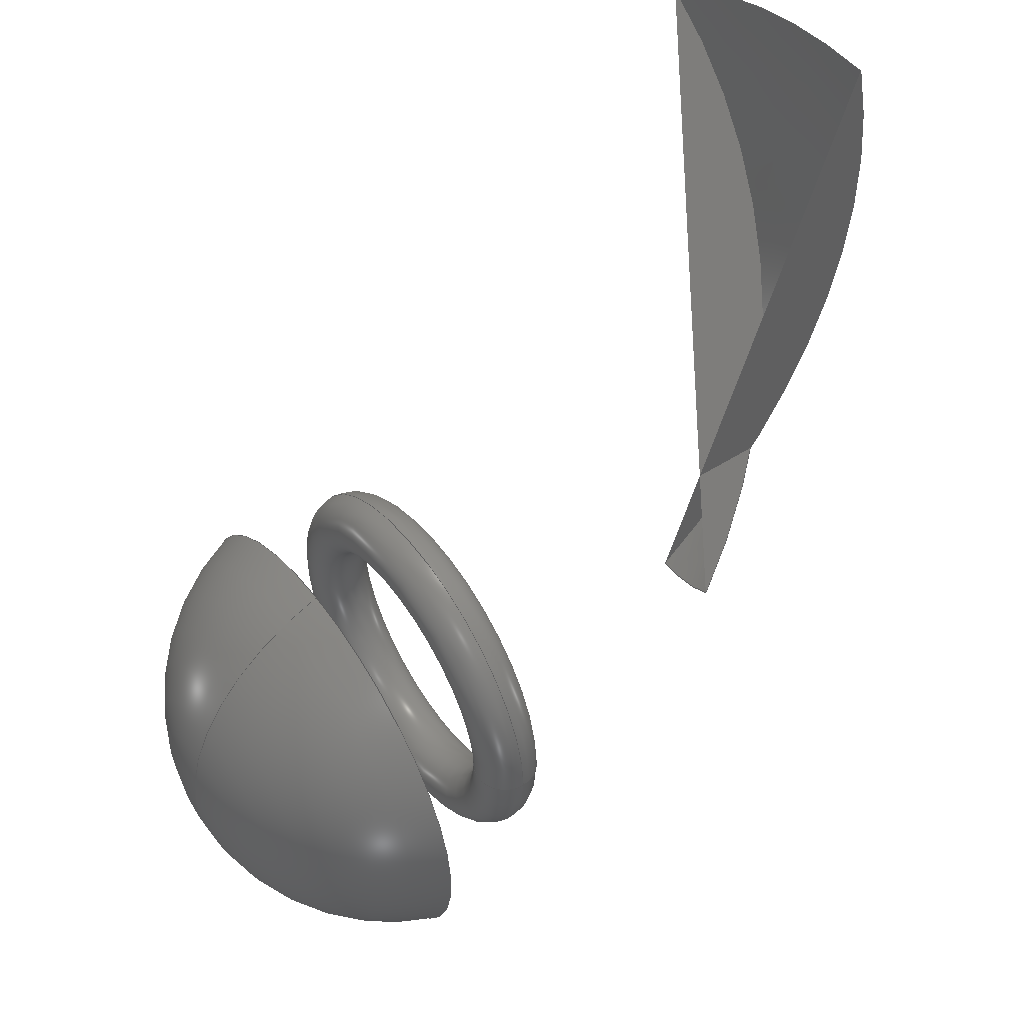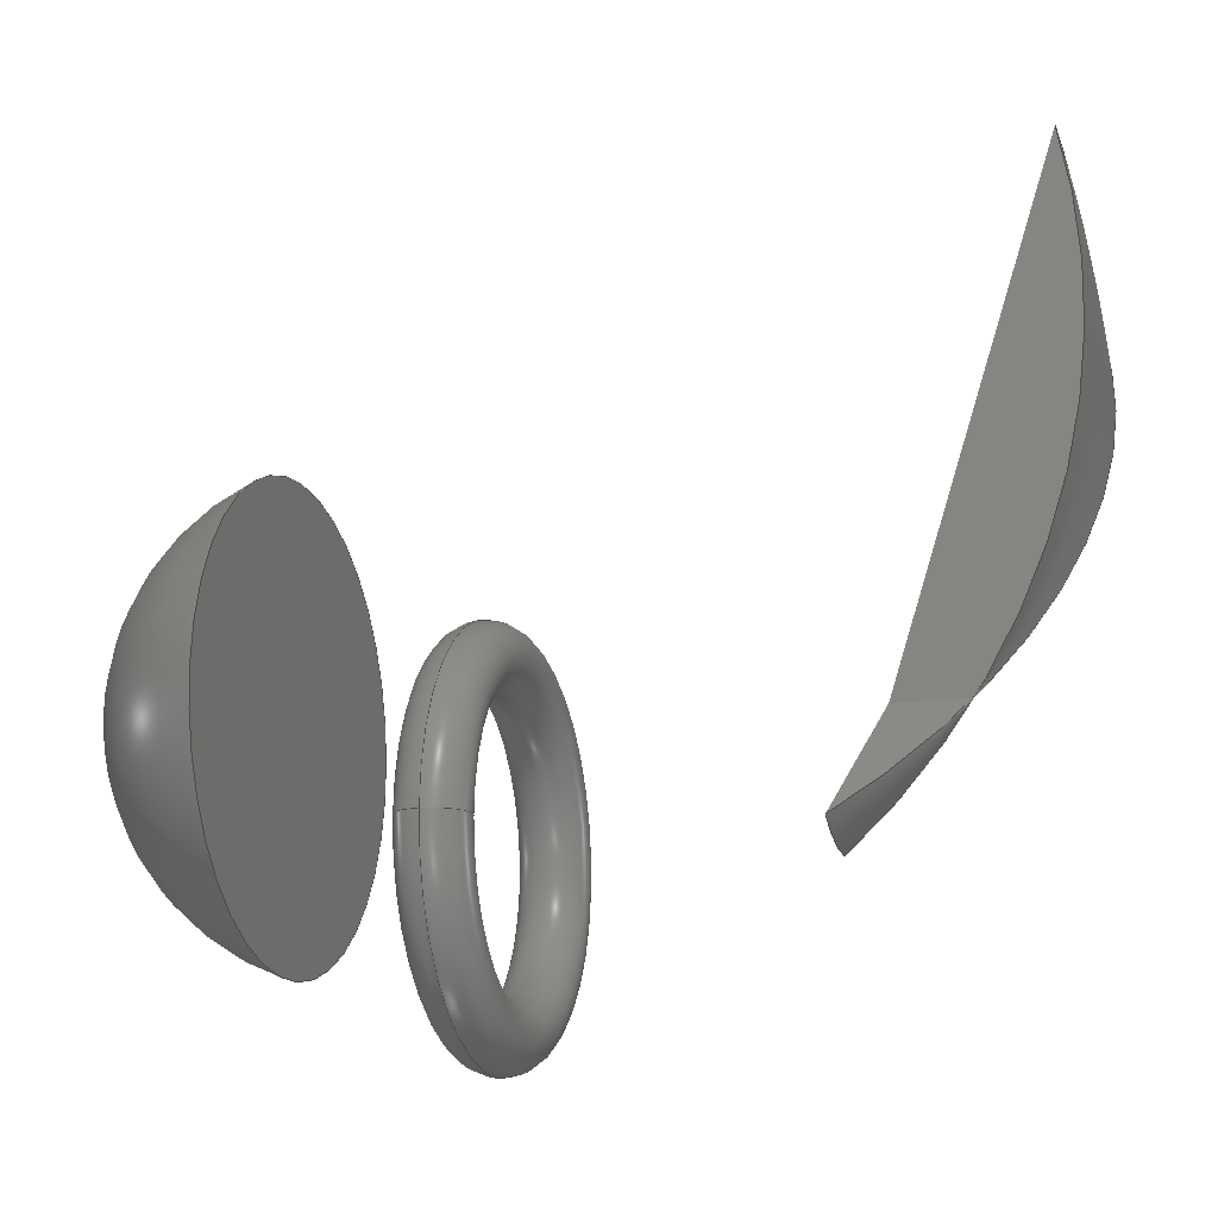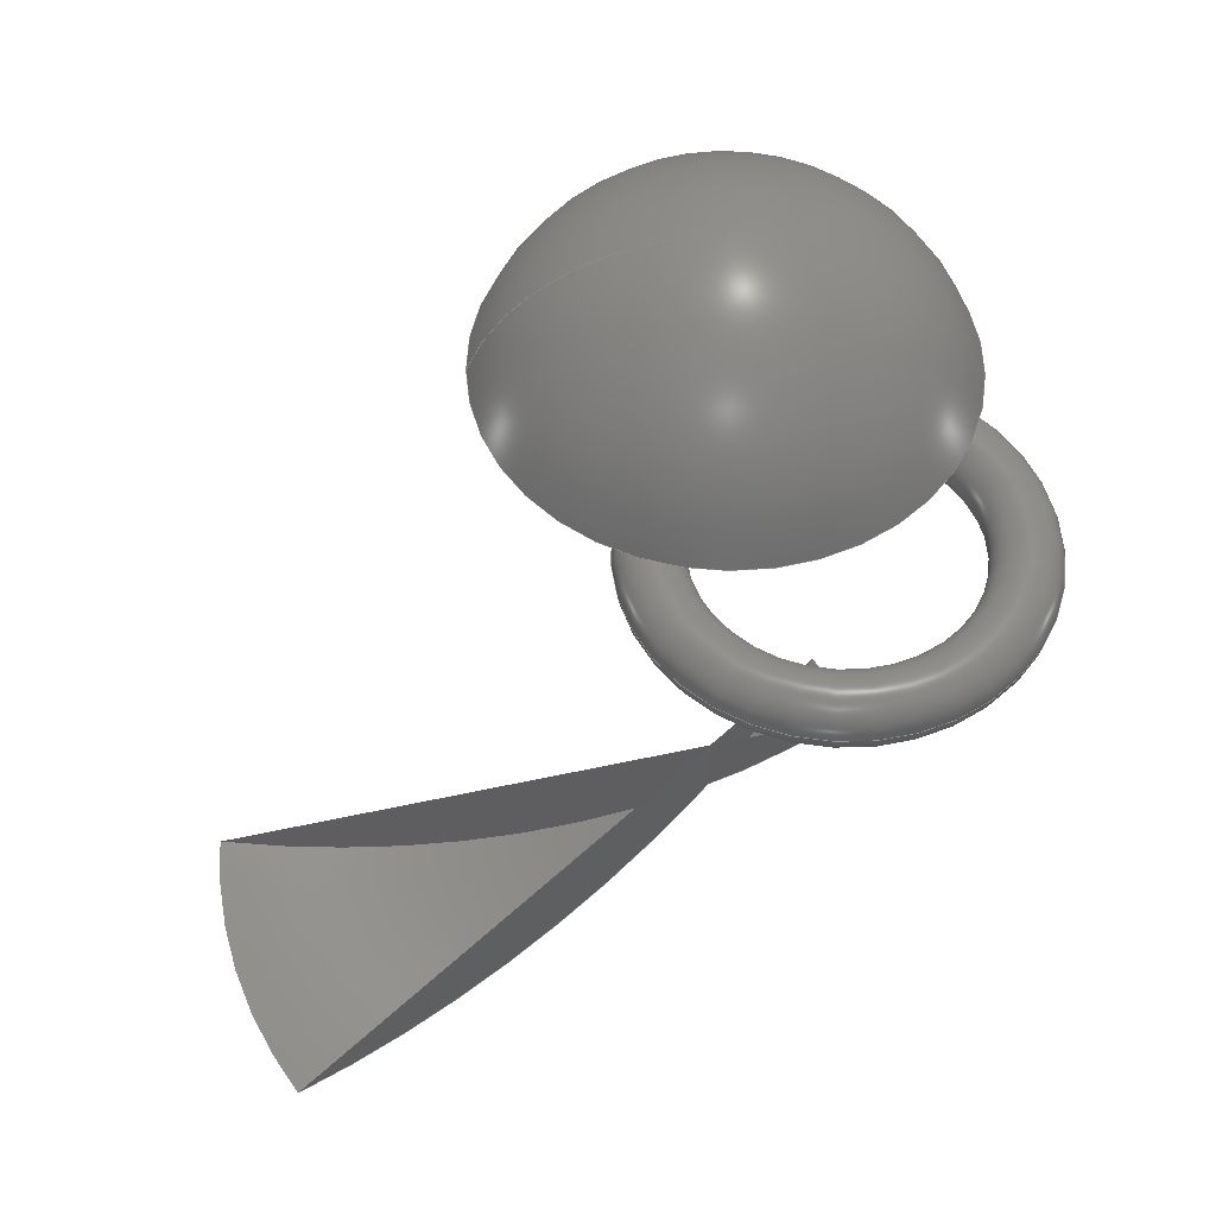
<metadata>
{"format":"step","ext":"step","renderer":"f3d","projection":"perspective","resolution":1024,"background":"white","views":[{"elev":50.9,"azim":55.1,"up":"+Y"},{"elev":-14.3,"azim":106.5,"up":"+Y"},{"elev":53.8,"azim":-91.7,"up":"+Z"}]}
</metadata>
<code>
ISO-10303-21;
DATA;
#1 = APPLICATION_PROTOCOL_DEFINITION('international standard',
  'automotive_design',2000,#2);
#2 = APPLICATION_CONTEXT(
  'core data for automotive mechanical design processes');
#3 = SHAPE_DEFINITION_REPRESENTATION(#4,#10);
#4 = PRODUCT_DEFINITION_SHAPE('','',#5);
#5 = PRODUCT_DEFINITION('design','',#6,#9);
#6 = PRODUCT_DEFINITION_FORMATION('','',#7);
#7 = PRODUCT('Torus001','Torus001','',(#8));
#8 = PRODUCT_CONTEXT('',#2,'mechanical');
#9 = PRODUCT_DEFINITION_CONTEXT('part definition',#2,'design');
#10 = ADVANCED_BREP_SHAPE_REPRESENTATION('',(#11,#15),#27);
#11 = AXIS2_PLACEMENT_3D('',#12,#13,#14);
#12 = CARTESIAN_POINT('',(0,0,0));
#13 = DIRECTION('',(0,0,1));
#14 = DIRECTION('',(1,0,-0));
#15 = MANIFOLD_SOLID_BREP('',#16);
#16 = CLOSED_SHELL('',(#17));
#17 = ADVANCED_FACE('',(#18),#22,.T.);
#18 = FACE_BOUND('',#19,.F.);
#19 = VERTEX_LOOP('',#20);
#20 = VERTEX_POINT('',#21);
#21 = CARTESIAN_POINT('',(12,0,0));
#22 = TOROIDAL_SURFACE('',#23,10,2);
#23 = AXIS2_PLACEMENT_3D('',#24,#25,#26);
#24 = CARTESIAN_POINT('',(0,0,0));
#25 = DIRECTION('',(-0,-0,-1));
#26 = DIRECTION('',(1,0,0));
#27 = ( GEOMETRIC_REPRESENTATION_CONTEXT(3) 
GLOBAL_UNCERTAINTY_ASSIGNED_CONTEXT((#31)) GLOBAL_UNIT_ASSIGNED_CONTEXT(
(#28,#29,#30)) REPRESENTATION_CONTEXT('Context #1',
  '3D Context with UNIT and UNCERTAINTY') );
#28 = ( LENGTH_UNIT() NAMED_UNIT(*) SI_UNIT(.MILLI.,.METRE.) );
#29 = ( NAMED_UNIT(*) PLANE_ANGLE_UNIT() SI_UNIT($,.RADIAN.) );
#30 = ( NAMED_UNIT(*) SI_UNIT($,.STERADIAN.) SOLID_ANGLE_UNIT() );
#31 = UNCERTAINTY_MEASURE_WITH_UNIT(LENGTH_MEASURE(1e-07),#28,
  'distance_accuracy_value','confusion accuracy');
#32 = PRODUCT_RELATED_PRODUCT_CATEGORY('part',$,(#7));
#33 = SHAPE_DEFINITION_REPRESENTATION(#34,#40);
#34 = PRODUCT_DEFINITION_SHAPE('','',#35);
#35 = PRODUCT_DEFINITION('design','',#36,#39);
#36 = PRODUCT_DEFINITION_FORMATION('','',#37);
#37 = PRODUCT('Torus002','Torus002','',(#38));
#38 = PRODUCT_CONTEXT('',#2,'mechanical');
#39 = PRODUCT_DEFINITION_CONTEXT('part definition',#2,'design');
#40 = ADVANCED_BREP_SHAPE_REPRESENTATION('',(#11,#41),#53);
#41 = MANIFOLD_SOLID_BREP('',#42);
#42 = CLOSED_SHELL('',(#43));
#43 = ADVANCED_FACE('',(#44),#48,.T.);
#44 = FACE_BOUND('',#45,.F.);
#45 = VERTEX_LOOP('',#46);
#46 = VERTEX_POINT('',#47);
#47 = CARTESIAN_POINT('',(12,0,0));
#48 = TOROIDAL_SURFACE('',#49,10,2);
#49 = AXIS2_PLACEMENT_3D('',#50,#51,#52);
#50 = CARTESIAN_POINT('',(0,0,0));
#51 = DIRECTION('',(-0,-0,-1));
#52 = DIRECTION('',(1,0,0));
#53 = ( GEOMETRIC_REPRESENTATION_CONTEXT(3) 
GLOBAL_UNCERTAINTY_ASSIGNED_CONTEXT((#57)) GLOBAL_UNIT_ASSIGNED_CONTEXT(
(#54,#55,#56)) REPRESENTATION_CONTEXT('Context #1',
  '3D Context with UNIT and UNCERTAINTY') );
#54 = ( LENGTH_UNIT() NAMED_UNIT(*) SI_UNIT(.MILLI.,.METRE.) );
#55 = ( NAMED_UNIT(*) PLANE_ANGLE_UNIT() SI_UNIT($,.RADIAN.) );
#56 = ( NAMED_UNIT(*) SI_UNIT($,.STERADIAN.) SOLID_ANGLE_UNIT() );
#57 = UNCERTAINTY_MEASURE_WITH_UNIT(LENGTH_MEASURE(1e-07),#54,
  'distance_accuracy_value','confusion accuracy');
#58 = PRODUCT_RELATED_PRODUCT_CATEGORY('part',$,(#37));
#59 = SHAPE_DEFINITION_REPRESENTATION(#60,#66);
#60 = PRODUCT_DEFINITION_SHAPE('','',#61);
#61 = PRODUCT_DEFINITION('design','',#62,#65);
#62 = PRODUCT_DEFINITION_FORMATION('','',#63);
#63 = PRODUCT('Shere','Shere','',(#64));
#64 = PRODUCT_CONTEXT('',#2,'mechanical');
#65 = PRODUCT_DEFINITION_CONTEXT('part definition',#2,'design');
#66 = ADVANCED_BREP_SHAPE_REPRESENTATION('',(#11,#67),#135);
#67 = MANIFOLD_SOLID_BREP('',#68);
#68 = CLOSED_SHELL('',(#69,#131));
#69 = ADVANCED_FACE('',(#70),#85,.T.);
#70 = FACE_BOUND('',#71,.T.);
#71 = EDGE_LOOP('',(#72,#103,#130));
#72 = ORIENTED_EDGE('',*,*,#73,.F.);
#73 = EDGE_CURVE('',#74,#76,#78,.T.);
#74 = VERTEX_POINT('',#75);
#75 = CARTESIAN_POINT('',(5,19.24,9.558));
#76 = VERTEX_POINT('',#77);
#77 = CARTESIAN_POINT('',(5,6,19));
#78 = SEAM_CURVE('',#79,(#84,#96),.PCURVE_S1);
#79 = CIRCLE('',#80,14);
#80 = AXIS2_PLACEMENT_3D('',#81,#82,#83);
#81 = CARTESIAN_POINT('',(5,6,5));
#82 = DIRECTION('',(1,-4.67e-16,0));
#83 = DIRECTION('',(4.67e-16,1,0));
#84 = PCURVE('',#85,#90);
#85 = SPHERICAL_SURFACE('',#86,14);
#86 = AXIS2_PLACEMENT_3D('',#87,#88,#89);
#87 = CARTESIAN_POINT('',(5,6,5));
#88 = DIRECTION('',(0,0,1));
#89 = DIRECTION('',(2.22e-16,1,0));
#90 = DEFINITIONAL_REPRESENTATION('',(#91),#95);
#91 = LINE('',#92,#93);
#92 = CARTESIAN_POINT('',(6.283,-6.283));
#93 = VECTOR('',#94,1);
#94 = DIRECTION('',(0,1));
#95 = ( GEOMETRIC_REPRESENTATION_CONTEXT(2) 
PARAMETRIC_REPRESENTATION_CONTEXT() REPRESENTATION_CONTEXT('2D SPACE',''
  ) );
#96 = PCURVE('',#85,#97);
#97 = DEFINITIONAL_REPRESENTATION('',(#98),#102);
#98 = LINE('',#99,#100);
#99 = CARTESIAN_POINT('',(0,-6.283));
#100 = VECTOR('',#101,1);
#101 = DIRECTION('',(0,1));
#102 = ( GEOMETRIC_REPRESENTATION_CONTEXT(2) 
PARAMETRIC_REPRESENTATION_CONTEXT() REPRESENTATION_CONTEXT('2D SPACE',''
  ) );
#103 = ORIENTED_EDGE('',*,*,#104,.T.);
#104 = EDGE_CURVE('',#74,#74,#105,.T.);
#105 = SURFACE_CURVE('',#106,(#111,#118),.PCURVE_S1);
#106 = CIRCLE('',#107,13.24);
#107 = AXIS2_PLACEMENT_3D('',#108,#109,#110);
#108 = CARTESIAN_POINT('',(5,6,9.558));
#109 = DIRECTION('',(0,-0,1));
#110 = DIRECTION('',(2.22e-16,1,0));
#111 = PCURVE('',#85,#112);
#112 = DEFINITIONAL_REPRESENTATION('',(#113),#117);
#113 = LINE('',#114,#115);
#114 = CARTESIAN_POINT('',(0,0.3316));
#115 = VECTOR('',#116,1);
#116 = DIRECTION('',(1,0));
#117 = ( GEOMETRIC_REPRESENTATION_CONTEXT(2) 
PARAMETRIC_REPRESENTATION_CONTEXT() REPRESENTATION_CONTEXT('2D SPACE',''
  ) );
#118 = PCURVE('',#119,#124);
#119 = PLANE('',#120);
#120 = AXIS2_PLACEMENT_3D('',#121,#122,#123);
#121 = CARTESIAN_POINT('',(5,6,9.558));
#122 = DIRECTION('',(0,0,1));
#123 = DIRECTION('',(2.22e-16,1,0));
#124 = DEFINITIONAL_REPRESENTATION('',(#125),#129);
#125 = CIRCLE('',#126,13.24);
#126 = AXIS2_PLACEMENT_2D('',#127,#128);
#127 = CARTESIAN_POINT('',(0,0));
#128 = DIRECTION('',(1,0));
#129 = ( GEOMETRIC_REPRESENTATION_CONTEXT(2) 
PARAMETRIC_REPRESENTATION_CONTEXT() REPRESENTATION_CONTEXT('2D SPACE',''
  ) );
#130 = ORIENTED_EDGE('',*,*,#73,.T.);
#131 = ADVANCED_FACE('',(#132),#119,.F.);
#132 = FACE_BOUND('',#133,.T.);
#133 = EDGE_LOOP('',(#134));
#134 = ORIENTED_EDGE('',*,*,#104,.F.);
#135 = ( GEOMETRIC_REPRESENTATION_CONTEXT(3) 
GLOBAL_UNCERTAINTY_ASSIGNED_CONTEXT((#139)) GLOBAL_UNIT_ASSIGNED_CONTEXT
((#136,#137,#138)) REPRESENTATION_CONTEXT('Context #1',
  '3D Context with UNIT and UNCERTAINTY') );
#136 = ( LENGTH_UNIT() NAMED_UNIT(*) SI_UNIT(.MILLI.,.METRE.) );
#137 = ( NAMED_UNIT(*) PLANE_ANGLE_UNIT() SI_UNIT($,.RADIAN.) );
#138 = ( NAMED_UNIT(*) SI_UNIT($,.STERADIAN.) SOLID_ANGLE_UNIT() );
#139 = UNCERTAINTY_MEASURE_WITH_UNIT(LENGTH_MEASURE(1e-07),#136,
  'distance_accuracy_value','confusion accuracy');
#140 = PRODUCT_RELATED_PRODUCT_CATEGORY('part',$,(#63));
#141 = SHAPE_DEFINITION_REPRESENTATION(#142,#148);
#142 = PRODUCT_DEFINITION_SHAPE('','',#143);
#143 = PRODUCT_DEFINITION('design','',#144,#147);
#144 = PRODUCT_DEFINITION_FORMATION('','',#145);
#145 = PRODUCT('Cut','Cut','',(#146));
#146 = PRODUCT_CONTEXT('',#2,'mechanical');
#147 = PRODUCT_DEFINITION_CONTEXT('part definition',#2,'design');
#148 = ADVANCED_BREP_SHAPE_REPRESENTATION('',(#11,#149),#263);
#149 = MANIFOLD_SOLID_BREP('',#150);
#150 = CLOSED_SHELL('',(#151,#255,#259));
#151 = ADVANCED_FACE('',(#152),#167,.F.);
#152 = FACE_BOUND('',#153,.F.);
#153 = EDGE_LOOP('',(#154,#182,#211,#228));
#154 = ORIENTED_EDGE('',*,*,#155,.T.);
#155 = EDGE_CURVE('',#156,#158,#160,.T.);
#156 = VERTEX_POINT('',#157);
#157 = CARTESIAN_POINT('',(2,36.19,-30.87));
#158 = VERTEX_POINT('',#159);
#159 = CARTESIAN_POINT('',(-15.32,30.73,
    -30.87));
#160 = SURFACE_CURVE('',#161,(#166),.PCURVE_S1);
#161 = CIRCLE('',#162,30.19);
#162 = AXIS2_PLACEMENT_3D('',#163,#164,#165);
#163 = CARTESIAN_POINT('',(2,6,-30.87));
#164 = DIRECTION('',(0,-0,1));
#165 = DIRECTION('',(2.22e-16,1,0));
#166 = PCURVE('',#167,#176);
#167 = SURFACE_OF_REVOLUTION('',#168,#173);
#168 = CIRCLE('',#169,38);
#169 = AXIS2_PLACEMENT_3D('',#170,#171,#172);
#170 = CARTESIAN_POINT('',(2,27,6));
#171 = DIRECTION('',(-1,2.22e-16,0));
#172 = DIRECTION('',(2.22e-16,1,0));
#173 = AXIS1_PLACEMENT('',#174,#175);
#174 = CARTESIAN_POINT('',(2,6,6));
#175 = DIRECTION('',(0,0,1));
#176 = DEFINITIONAL_REPRESENTATION('',(#177),#181);
#177 = LINE('',#178,#179);
#178 = CARTESIAN_POINT('',(0,1.326));
#179 = VECTOR('',#180,1);
#180 = DIRECTION('',(1,0));
#181 = ( GEOMETRIC_REPRESENTATION_CONTEXT(2) 
PARAMETRIC_REPRESENTATION_CONTEXT() REPRESENTATION_CONTEXT('2D SPACE',''
  ) );
#182 = ORIENTED_EDGE('',*,*,#183,.T.);
#183 = EDGE_CURVE('',#158,#184,#186,.T.);
#184 = VERTEX_POINT('',#185);
#185 = CARTESIAN_POINT('',(6.404,-0.2902,
    -18.93));
#186 = SURFACE_CURVE('',#187,(#192,#199),.PCURVE_S1);
#187 = CIRCLE('',#188,38);
#188 = AXIS2_PLACEMENT_3D('',#189,#190,#191);
#189 = CARTESIAN_POINT('',(-10.05,23.2,6));
#190 = DIRECTION('',(-0.8192,-0.5736,-0));
#191 = DIRECTION('',(-0.5736,0.8192,0));
#192 = PCURVE('',#167,#193);
#193 = DEFINITIONAL_REPRESENTATION('',(#194),#198);
#194 = LINE('',#195,#196);
#195 = CARTESIAN_POINT('',(0.6109,0));
#196 = VECTOR('',#197,1);
#197 = DIRECTION('',(0,1));
#198 = ( GEOMETRIC_REPRESENTATION_CONTEXT(2) 
PARAMETRIC_REPRESENTATION_CONTEXT() REPRESENTATION_CONTEXT('2D SPACE',''
  ) );
#199 = PCURVE('',#200,#205);
#200 = PLANE('',#201);
#201 = AXIS2_PLACEMENT_3D('',#202,#203,#204);
#202 = CARTESIAN_POINT('',(-3.886,14.41,
    -28.06));
#203 = DIRECTION('',(-0.8192,-0.5736,0));
#204 = DIRECTION('',(0,0,1));
#205 = DEFINITIONAL_REPRESENTATION('',(#206),#210);
#206 = CIRCLE('',#207,38);
#207 = AXIS2_PLACEMENT_2D('',#208,#209);
#208 = CARTESIAN_POINT('',(34.06,10.74));
#209 = DIRECTION('',(0,1));
#210 = ( GEOMETRIC_REPRESENTATION_CONTEXT(2) 
PARAMETRIC_REPRESENTATION_CONTEXT() REPRESENTATION_CONTEXT('2D SPACE',''
  ) );
#211 = ORIENTED_EDGE('',*,*,#212,.F.);
#212 = EDGE_CURVE('',#213,#184,#215,.T.);
#213 = VERTEX_POINT('',#214);
#214 = CARTESIAN_POINT('',(2,-1.679,-18.93));
#215 = SURFACE_CURVE('',#216,(#221),.PCURVE_S1);
#216 = CIRCLE('',#217,7.679);
#217 = AXIS2_PLACEMENT_3D('',#218,#219,#220);
#218 = CARTESIAN_POINT('',(2,6,-18.93));
#219 = DIRECTION('',(0,0,1));
#220 = DIRECTION('',(-2.22e-16,-1,0));
#221 = PCURVE('',#167,#222);
#222 = DEFINITIONAL_REPRESENTATION('',(#223),#227);
#223 = LINE('',#224,#225);
#224 = CARTESIAN_POINT('',(0,2.426));
#225 = VECTOR('',#226,1);
#226 = DIRECTION('',(1,0));
#227 = ( GEOMETRIC_REPRESENTATION_CONTEXT(2) 
PARAMETRIC_REPRESENTATION_CONTEXT() REPRESENTATION_CONTEXT('2D SPACE',''
  ) );
#228 = ORIENTED_EDGE('',*,*,#229,.F.);
#229 = EDGE_CURVE('',#156,#213,#230,.T.);
#230 = SURFACE_CURVE('',#231,(#236,#243),.PCURVE_S1);
#231 = CIRCLE('',#232,38);
#232 = AXIS2_PLACEMENT_3D('',#233,#234,#235);
#233 = CARTESIAN_POINT('',(2,27,6));
#234 = DIRECTION('',(-1,2.22e-16,0));
#235 = DIRECTION('',(2.22e-16,1,0));
#236 = PCURVE('',#167,#237);
#237 = DEFINITIONAL_REPRESENTATION('',(#238),#242);
#238 = LINE('',#239,#240);
#239 = CARTESIAN_POINT('',(0,0));
#240 = VECTOR('',#241,1);
#241 = DIRECTION('',(0,1));
#242 = ( GEOMETRIC_REPRESENTATION_CONTEXT(2) 
PARAMETRIC_REPRESENTATION_CONTEXT() REPRESENTATION_CONTEXT('2D SPACE',''
  ) );
#243 = PCURVE('',#244,#249);
#244 = PLANE('',#245);
#245 = AXIS2_PLACEMENT_3D('',#246,#247,#248);
#246 = CARTESIAN_POINT('',(2,16.26,-28.06));
#247 = DIRECTION('',(-1,2.22e-16,0));
#248 = DIRECTION('',(0,0,1));
#249 = DEFINITIONAL_REPRESENTATION('',(#250),#254);
#250 = CIRCLE('',#251,38);
#251 = AXIS2_PLACEMENT_2D('',#252,#253);
#252 = CARTESIAN_POINT('',(34.06,10.74));
#253 = DIRECTION('',(0,1));
#254 = ( GEOMETRIC_REPRESENTATION_CONTEXT(2) 
PARAMETRIC_REPRESENTATION_CONTEXT() REPRESENTATION_CONTEXT('2D SPACE',''
  ) );
#255 = ADVANCED_FACE('',(#256),#244,.F.);
#256 = FACE_BOUND('',#257,.F.);
#257 = EDGE_LOOP('',(#258));
#258 = ORIENTED_EDGE('',*,*,#229,.T.);
#259 = ADVANCED_FACE('',(#260),#200,.T.);
#260 = FACE_BOUND('',#261,.T.);
#261 = EDGE_LOOP('',(#262));
#262 = ORIENTED_EDGE('',*,*,#183,.T.);
#263 = ( GEOMETRIC_REPRESENTATION_CONTEXT(3) 
GLOBAL_UNCERTAINTY_ASSIGNED_CONTEXT((#267)) GLOBAL_UNIT_ASSIGNED_CONTEXT
((#264,#265,#266)) REPRESENTATION_CONTEXT('Context #1',
  '3D Context with UNIT and UNCERTAINTY') );
#264 = ( LENGTH_UNIT() NAMED_UNIT(*) SI_UNIT(.MILLI.,.METRE.) );
#265 = ( NAMED_UNIT(*) PLANE_ANGLE_UNIT() SI_UNIT($,.RADIAN.) );
#266 = ( NAMED_UNIT(*) SI_UNIT($,.STERADIAN.) SOLID_ANGLE_UNIT() );
#267 = UNCERTAINTY_MEASURE_WITH_UNIT(LENGTH_MEASURE(1e-07),#264,
  'distance_accuracy_value','confusion accuracy');
#268 = PRODUCT_RELATED_PRODUCT_CATEGORY('part',$,(#145));
#269 = MECHANICAL_DESIGN_GEOMETRIC_PRESENTATION_REPRESENTATION('',(#270)
  ,#27);
#270 = STYLED_ITEM('color',(#271),#17);
#271 = PRESENTATION_STYLE_ASSIGNMENT((#272));
#272 = SURFACE_STYLE_USAGE(.BOTH.,#273);
#273 = SURFACE_SIDE_STYLE('',(#274));
#274 = SURFACE_STYLE_FILL_AREA(#275);
#275 = FILL_AREA_STYLE('',(#276));
#276 = FILL_AREA_STYLE_COLOUR('',#277);
#277 = COLOUR_RGB('',0.8,0.8,0.8);
#278 = MECHANICAL_DESIGN_GEOMETRIC_PRESENTATION_REPRESENTATION('',(#279,
    #286,#293),#263);
#279 = STYLED_ITEM('color',(#280),#151);
#280 = PRESENTATION_STYLE_ASSIGNMENT((#281));
#281 = SURFACE_STYLE_USAGE(.BOTH.,#282);
#282 = SURFACE_SIDE_STYLE('',(#283));
#283 = SURFACE_STYLE_FILL_AREA(#284);
#284 = FILL_AREA_STYLE('',(#285));
#285 = FILL_AREA_STYLE_COLOUR('',#277);
#286 = STYLED_ITEM('color',(#287),#255);
#287 = PRESENTATION_STYLE_ASSIGNMENT((#288));
#288 = SURFACE_STYLE_USAGE(.BOTH.,#289);
#289 = SURFACE_SIDE_STYLE('',(#290));
#290 = SURFACE_STYLE_FILL_AREA(#291);
#291 = FILL_AREA_STYLE('',(#292));
#292 = FILL_AREA_STYLE_COLOUR('',#277);
#293 = STYLED_ITEM('color',(#294),#259);
#294 = PRESENTATION_STYLE_ASSIGNMENT((#295));
#295 = SURFACE_STYLE_USAGE(.BOTH.,#296);
#296 = SURFACE_SIDE_STYLE('',(#297));
#297 = SURFACE_STYLE_FILL_AREA(#298);
#298 = FILL_AREA_STYLE('',(#299));
#299 = FILL_AREA_STYLE_COLOUR('',#277);
#300 = MECHANICAL_DESIGN_GEOMETRIC_PRESENTATION_REPRESENTATION('',(#301)
  ,#53);
#301 = STYLED_ITEM('color',(#302),#43);
#302 = PRESENTATION_STYLE_ASSIGNMENT((#303));
#303 = SURFACE_STYLE_USAGE(.BOTH.,#304);
#304 = SURFACE_SIDE_STYLE('',(#305));
#305 = SURFACE_STYLE_FILL_AREA(#306);
#306 = FILL_AREA_STYLE('',(#307));
#307 = FILL_AREA_STYLE_COLOUR('',#277);
#308 = MECHANICAL_DESIGN_GEOMETRIC_PRESENTATION_REPRESENTATION('',(#309)
  ,#135);
#309 = STYLED_ITEM('color',(#310),#67);
#310 = PRESENTATION_STYLE_ASSIGNMENT((#311,#316));
#311 = SURFACE_STYLE_USAGE(.BOTH.,#312);
#312 = SURFACE_SIDE_STYLE('',(#313));
#313 = SURFACE_STYLE_FILL_AREA(#314);
#314 = FILL_AREA_STYLE('',(#315));
#315 = FILL_AREA_STYLE_COLOUR('',#277);
#316 = CURVE_STYLE('',#317,POSITIVE_LENGTH_MEASURE(0.1),#277);
#317 = DRAUGHTING_PRE_DEFINED_CURVE_FONT('continuous');
ENDSEC;
END-ISO-10303-21;

</code>
